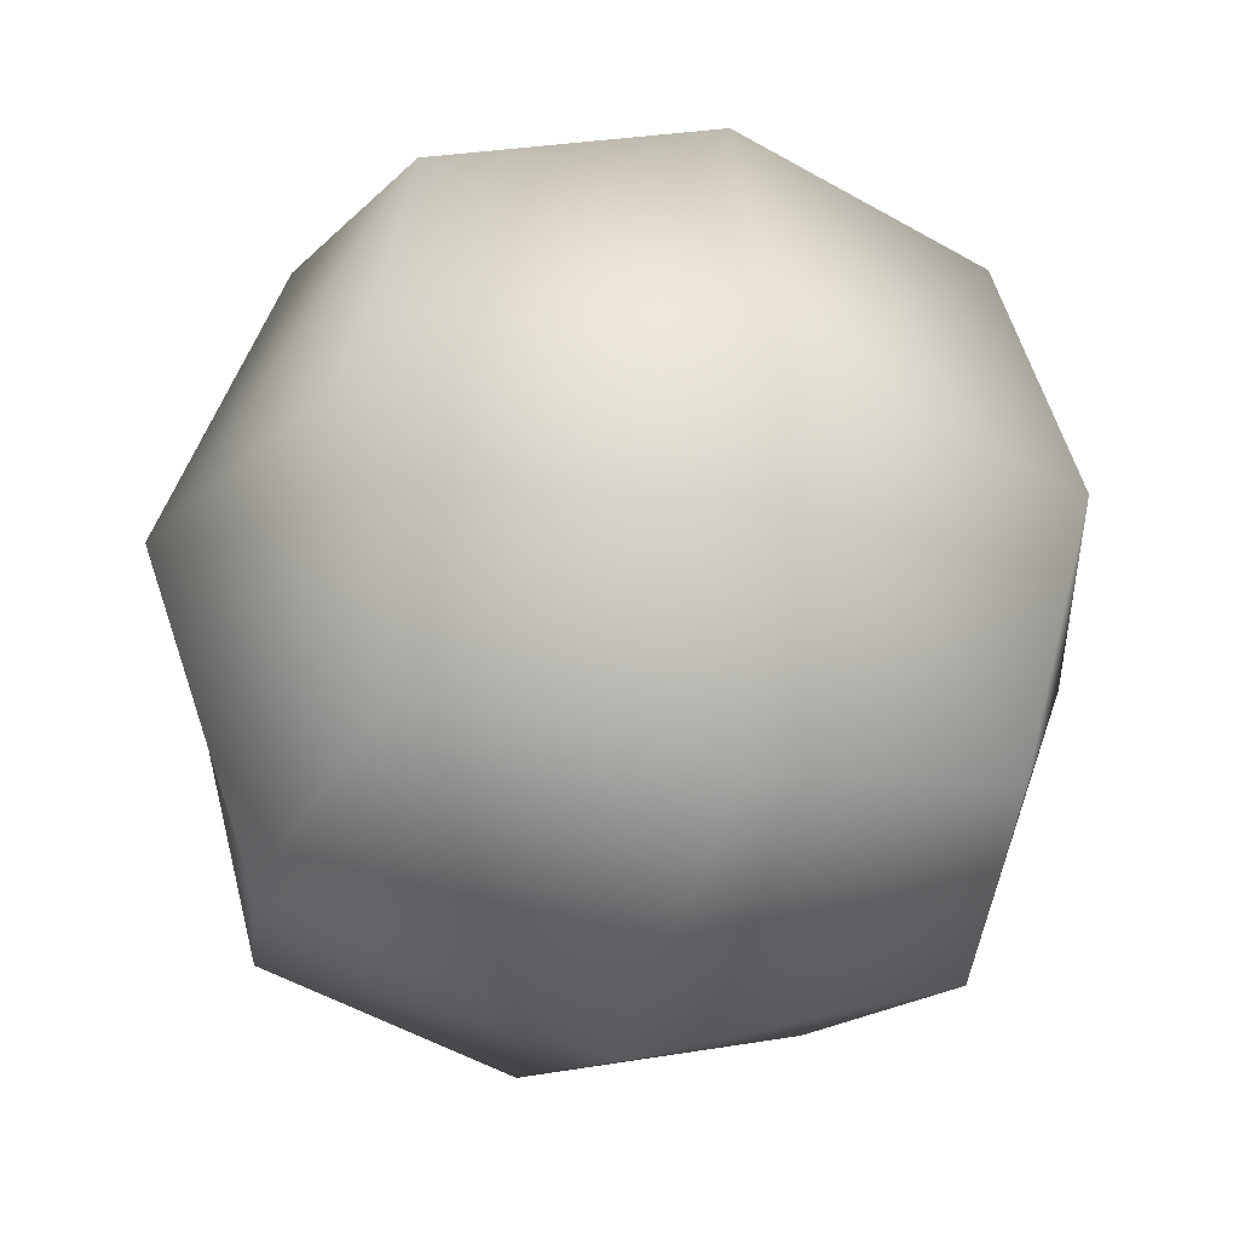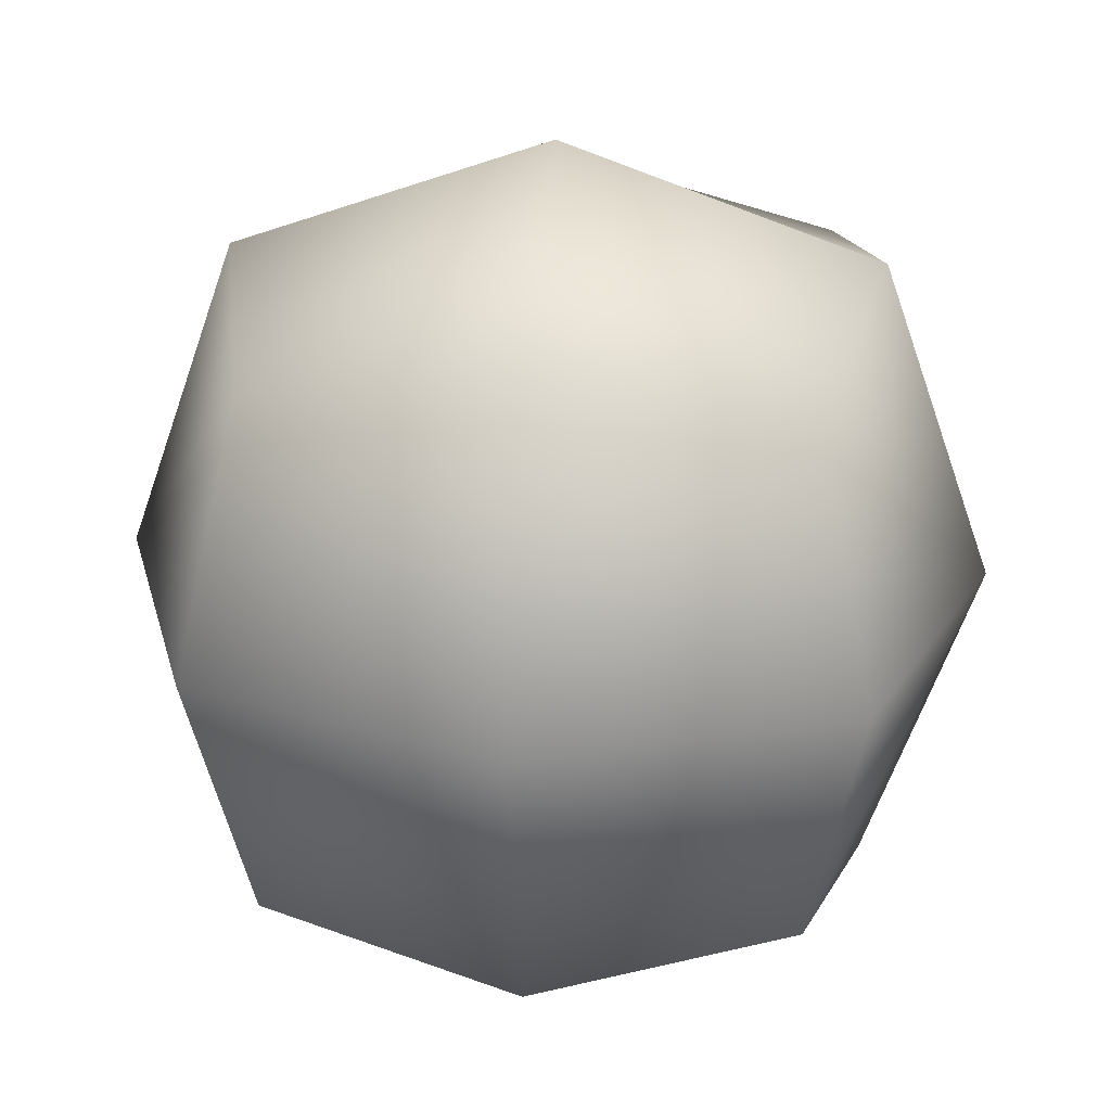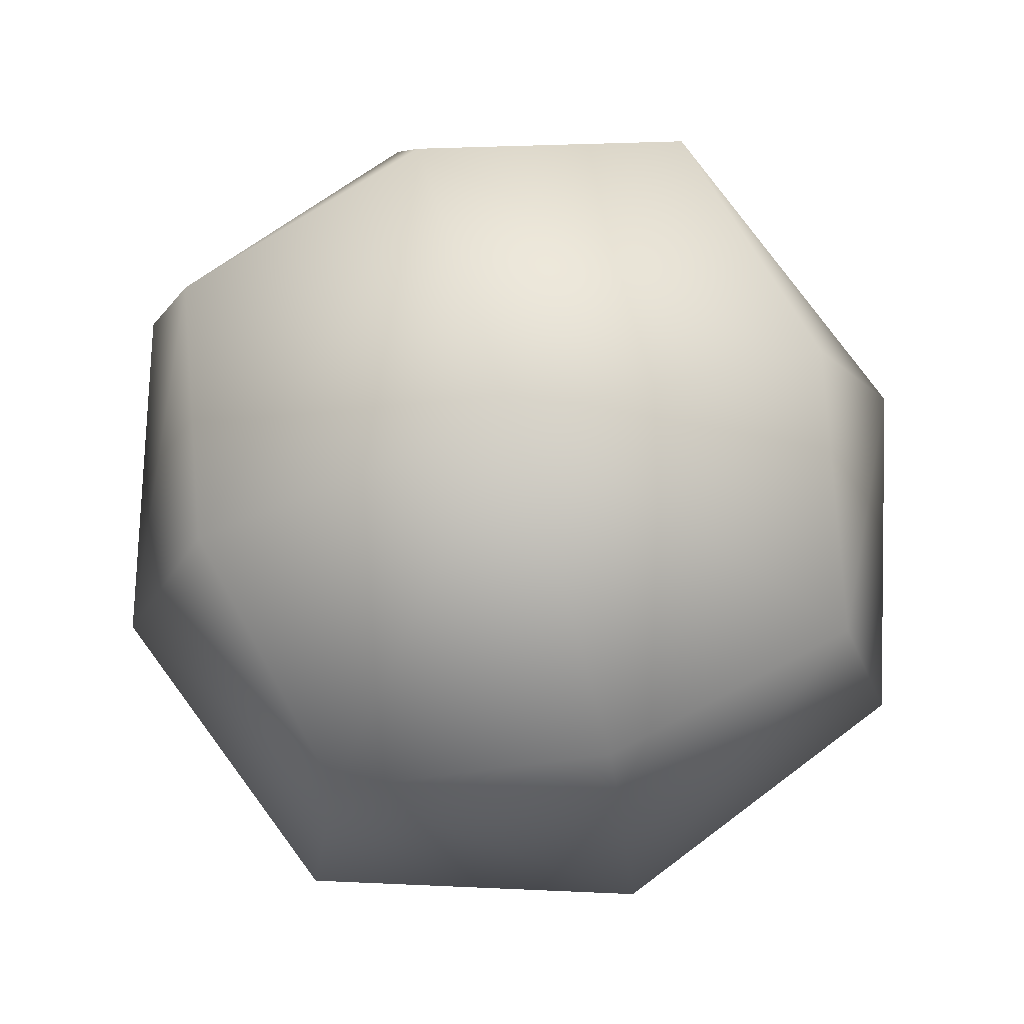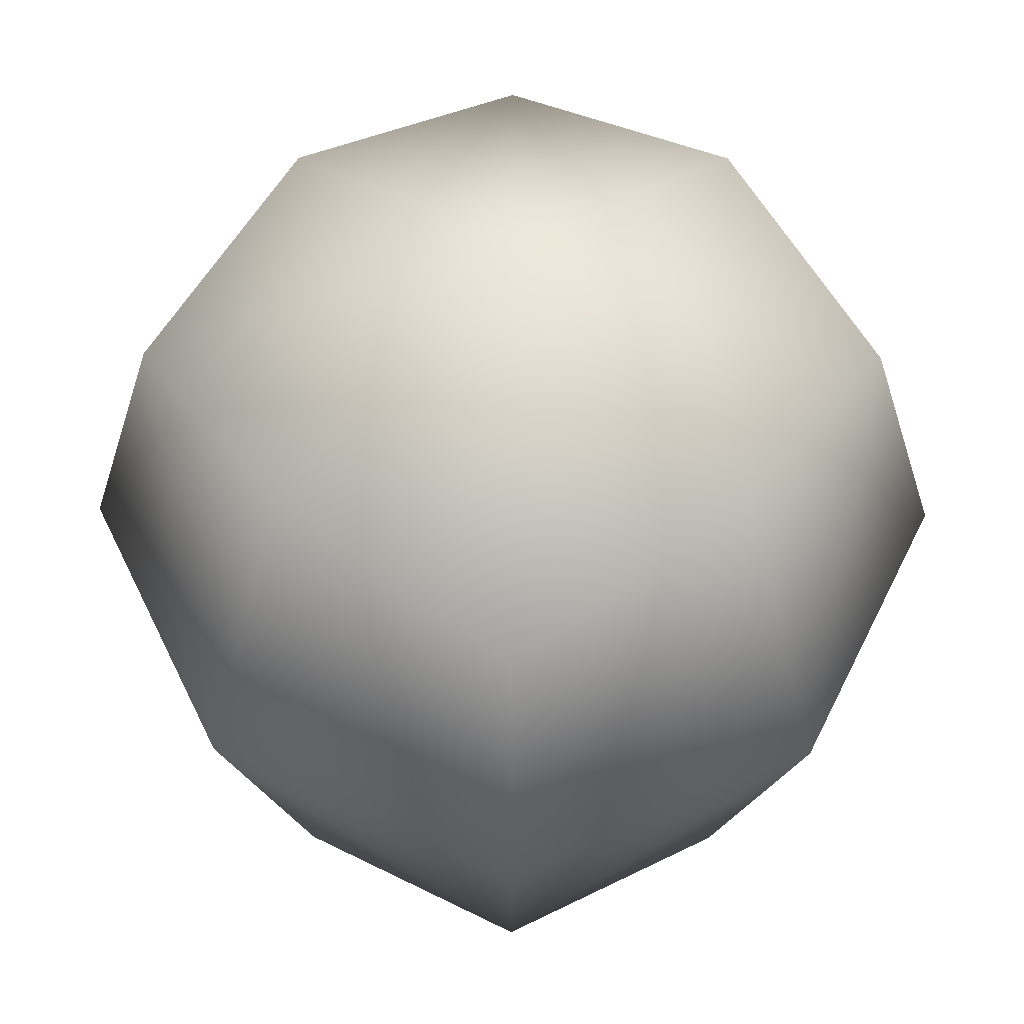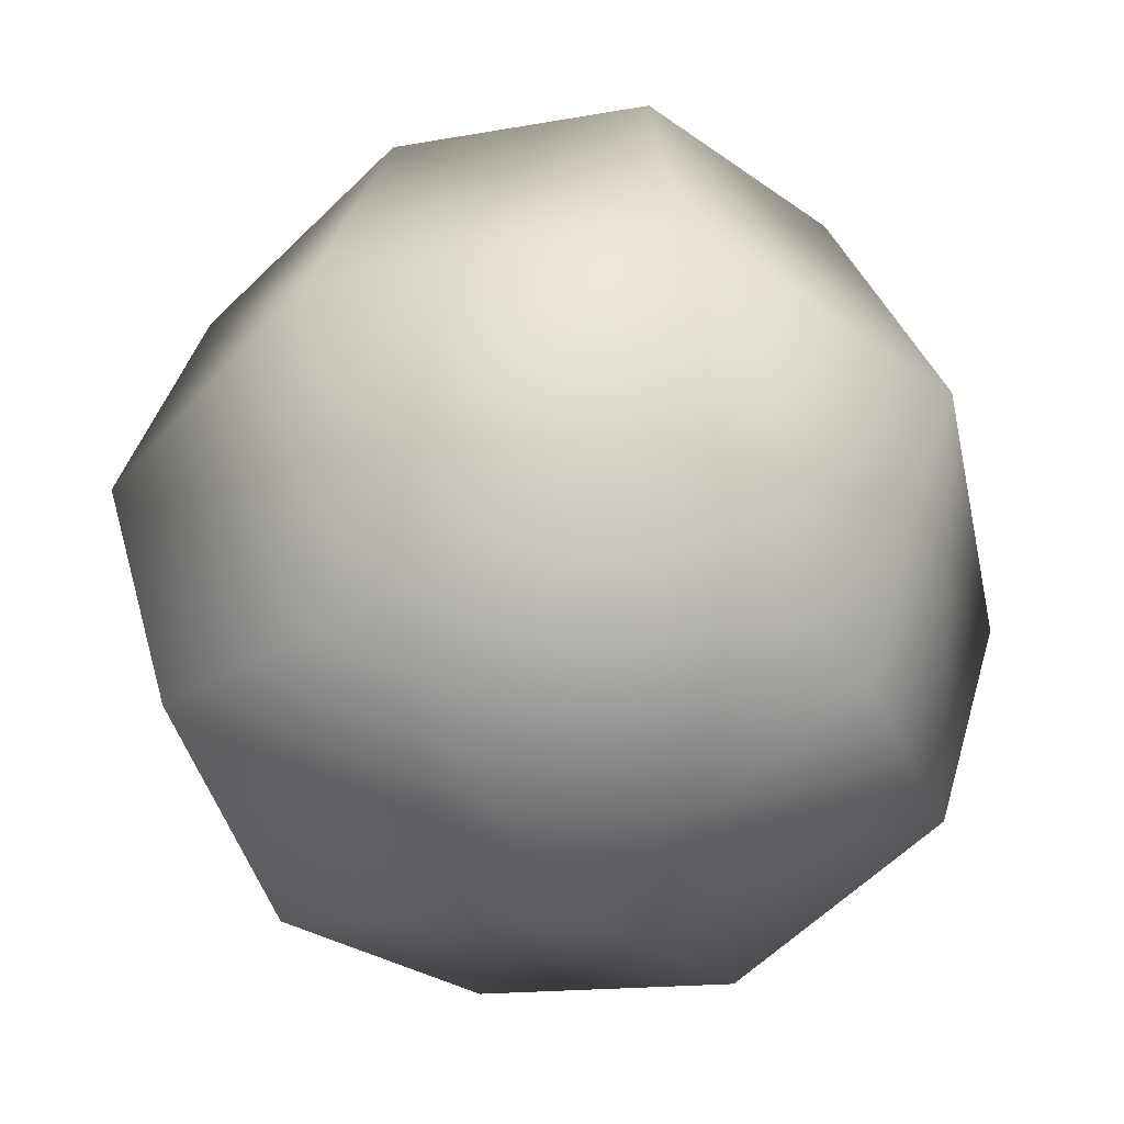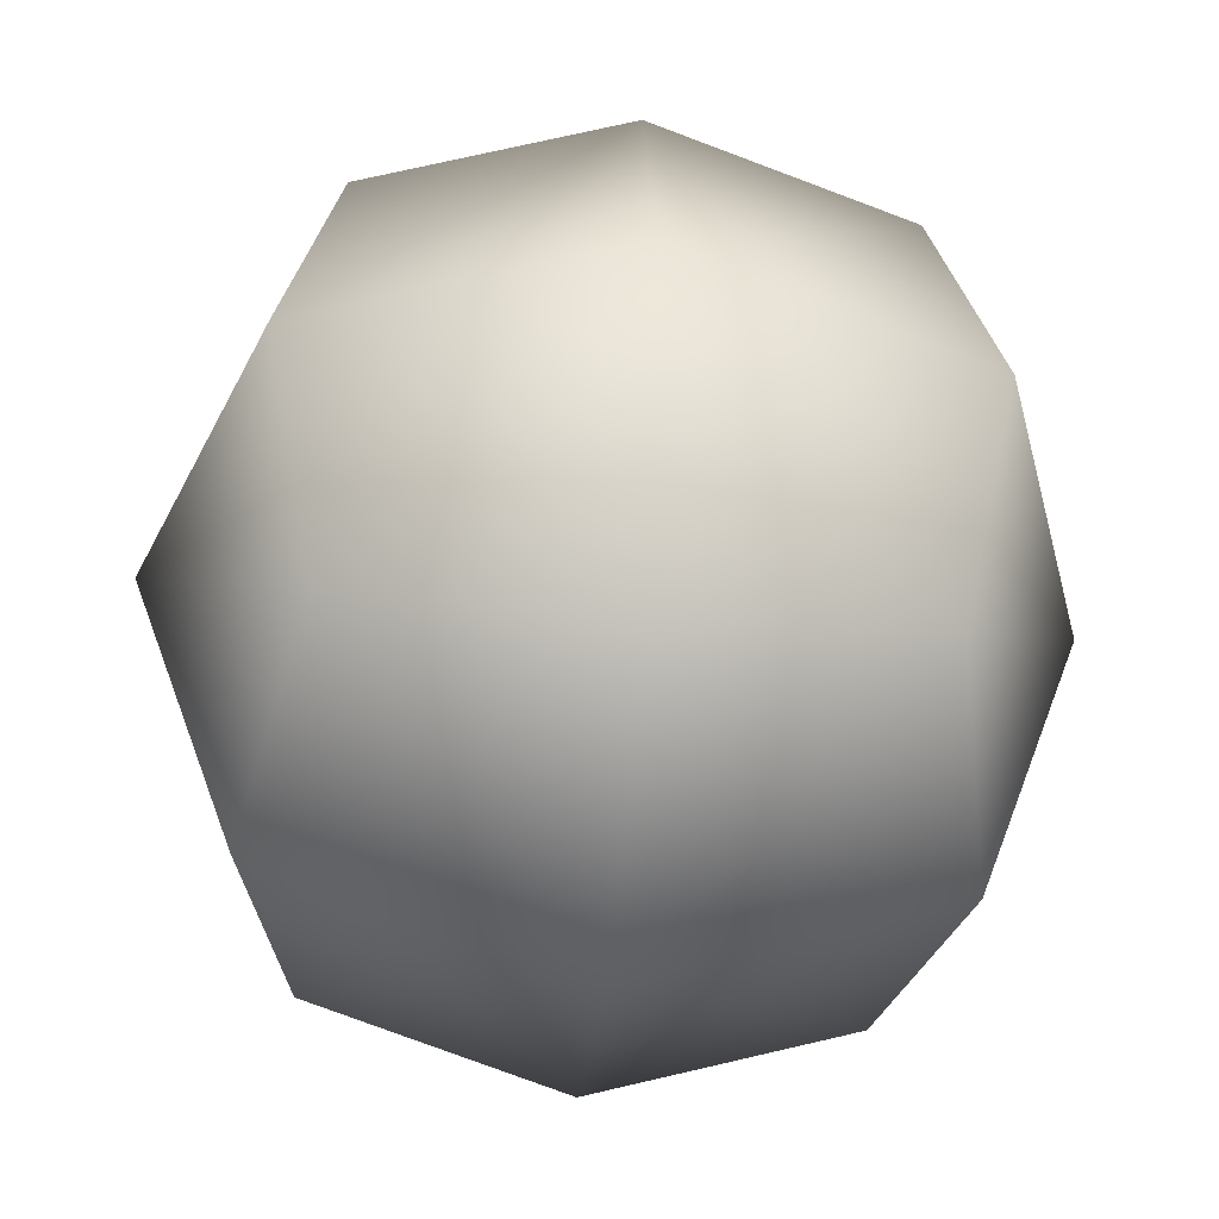
<metadata>
{"format":"obj","ext":"obj","renderer":"f3d","projection":"perspective","resolution":1024,"background":"white","views":[{"elev":-30.8,"azim":72.5,"up":"+Y"},{"elev":24.7,"azim":95.7,"up":"+Z"},{"elev":78.0,"azim":72.8,"up":"+Z"},{"elev":53.3,"azim":-134.7,"up":"+Z"},{"elev":-44.0,"azim":-58.0,"up":"+Y"},{"elev":-44.4,"azim":-5.4,"up":"+Y"}]}
</metadata>
<code>
g pm0088_00_LiquidCSkin
v 0.07193 0.4857 0.4261
v 0.05733 0.4765 0.4407
v 0.075 0.4827 0.4407
v 0.08124 0.5002 0.4407
v 0.05733 0.4827 0.4231
v 0.04274 0.4857 0.4261
v 0.03966 0.4827 0.4407
v 0.03981 0.5002 0.4232
v 0.03342 0.5002 0.4407
v 0.05733 0.5002 0.4168
v 0.07485 0.5002 0.4232
v 0.04274 0.5147 0.4261
v 0.03966 0.5177 0.4407
v 0.05733 0.5239 0.4407
v 0.05733 0.5177 0.4231
v 0.07192 0.5147 0.4261
v 0.075 0.5177 0.4407
v 0.07193 0.5147 0.4553
v 0.05733 0.5239 0.4407
v 0.075 0.5177 0.4407
v 0.08124 0.5002 0.4407
v 0.05733 0.5177 0.4583
v 0.04274 0.5147 0.4553
v 0.03966 0.5177 0.4407
v 0.03981 0.5002 0.4582
v 0.03342 0.5002 0.4407
v 0.05733 0.5002 0.4645
v 0.07485 0.5002 0.4582
v 0.07193 0.4857 0.4553
v 0.075 0.4827 0.4407
v 0.05733 0.4765 0.4407
v 0.05733 0.4827 0.4583
v 0.04274 0.4857 0.4553
v 0.03966 0.4827 0.4407
g pm0088_00_LiquidCSkin_0
f 3 2 1
f 4 3 1
f 2 5 1
f 5 2 6
f 2 7 6
f 6 7 8
f 5 6 8
f 7 9 8
f 1 5 10
f 10 5 8
f 11 4 1
f 11 1 10
f 8 9 12
f 9 13 12
f 13 14 12
f 15 10 8
f 12 15 8
f 10 15 11
f 14 15 12
f 4 11 16
f 15 16 11
f 15 14 16
f 17 4 16
f 14 17 16
f 20 19 18
f 21 20 18
f 19 22 18
f 22 19 23
f 19 24 23
f 23 24 25
f 23 25 22
f 24 26 25
f 18 22 27
f 25 27 22
f 28 21 18
f 28 18 27
f 21 28 29
f 29 28 27
f 30 21 29
f 31 30 29
f 32 29 27
f 32 27 25
f 32 31 29
f 25 26 33
f 33 32 25
f 31 32 33
f 26 34 33
f 34 31 33

</code>
